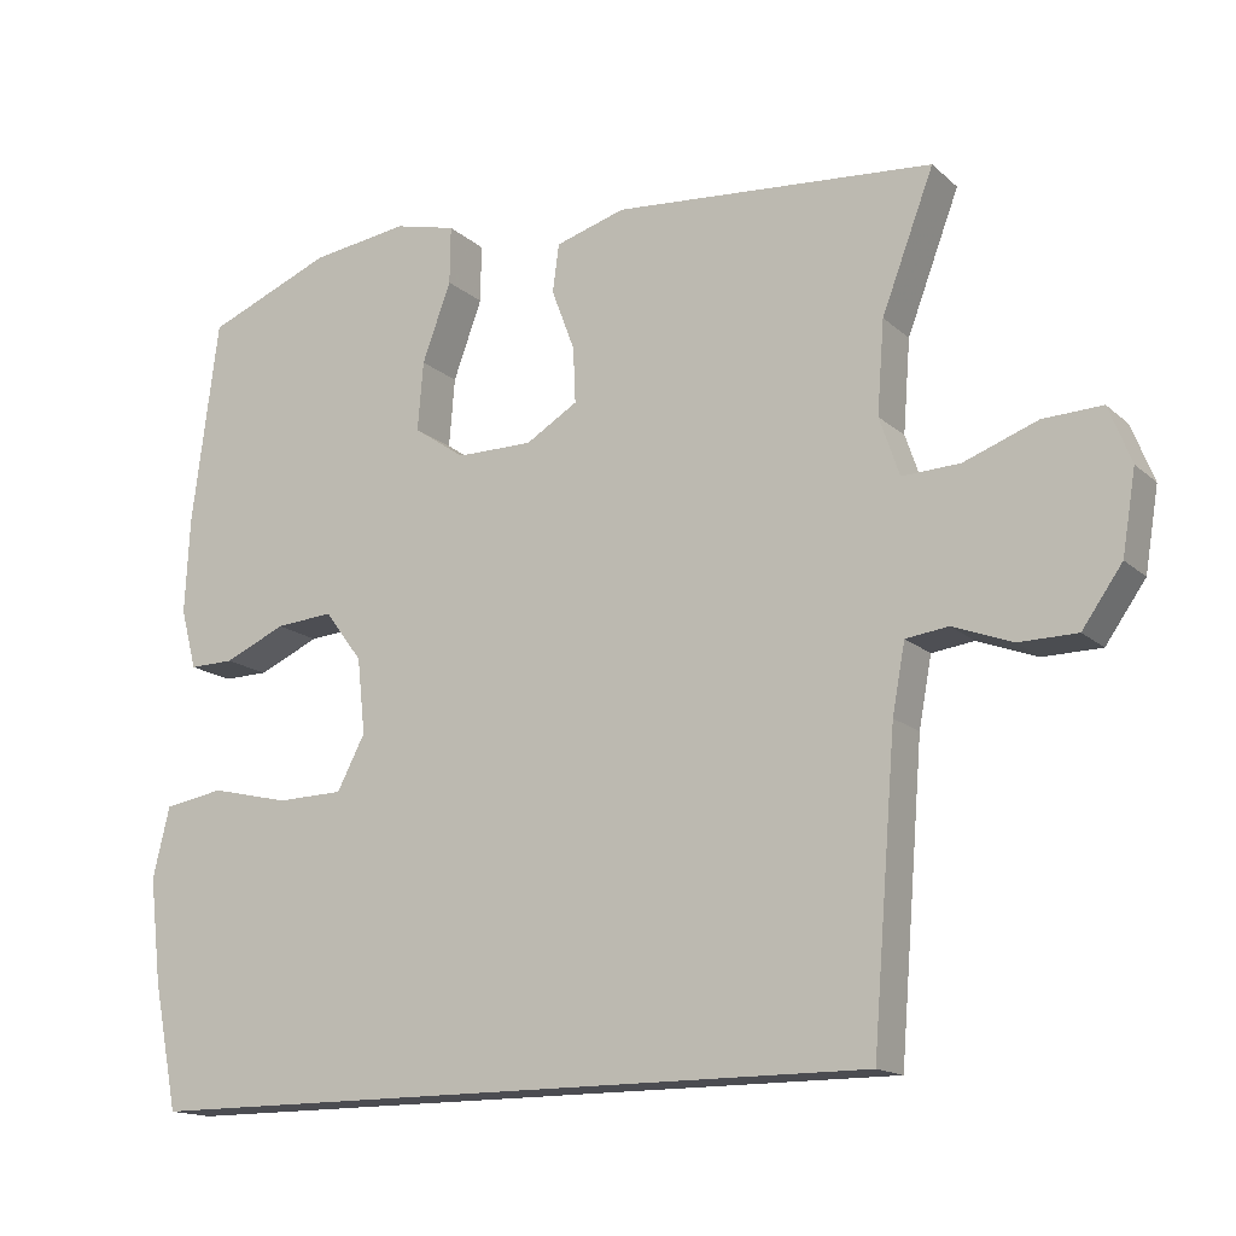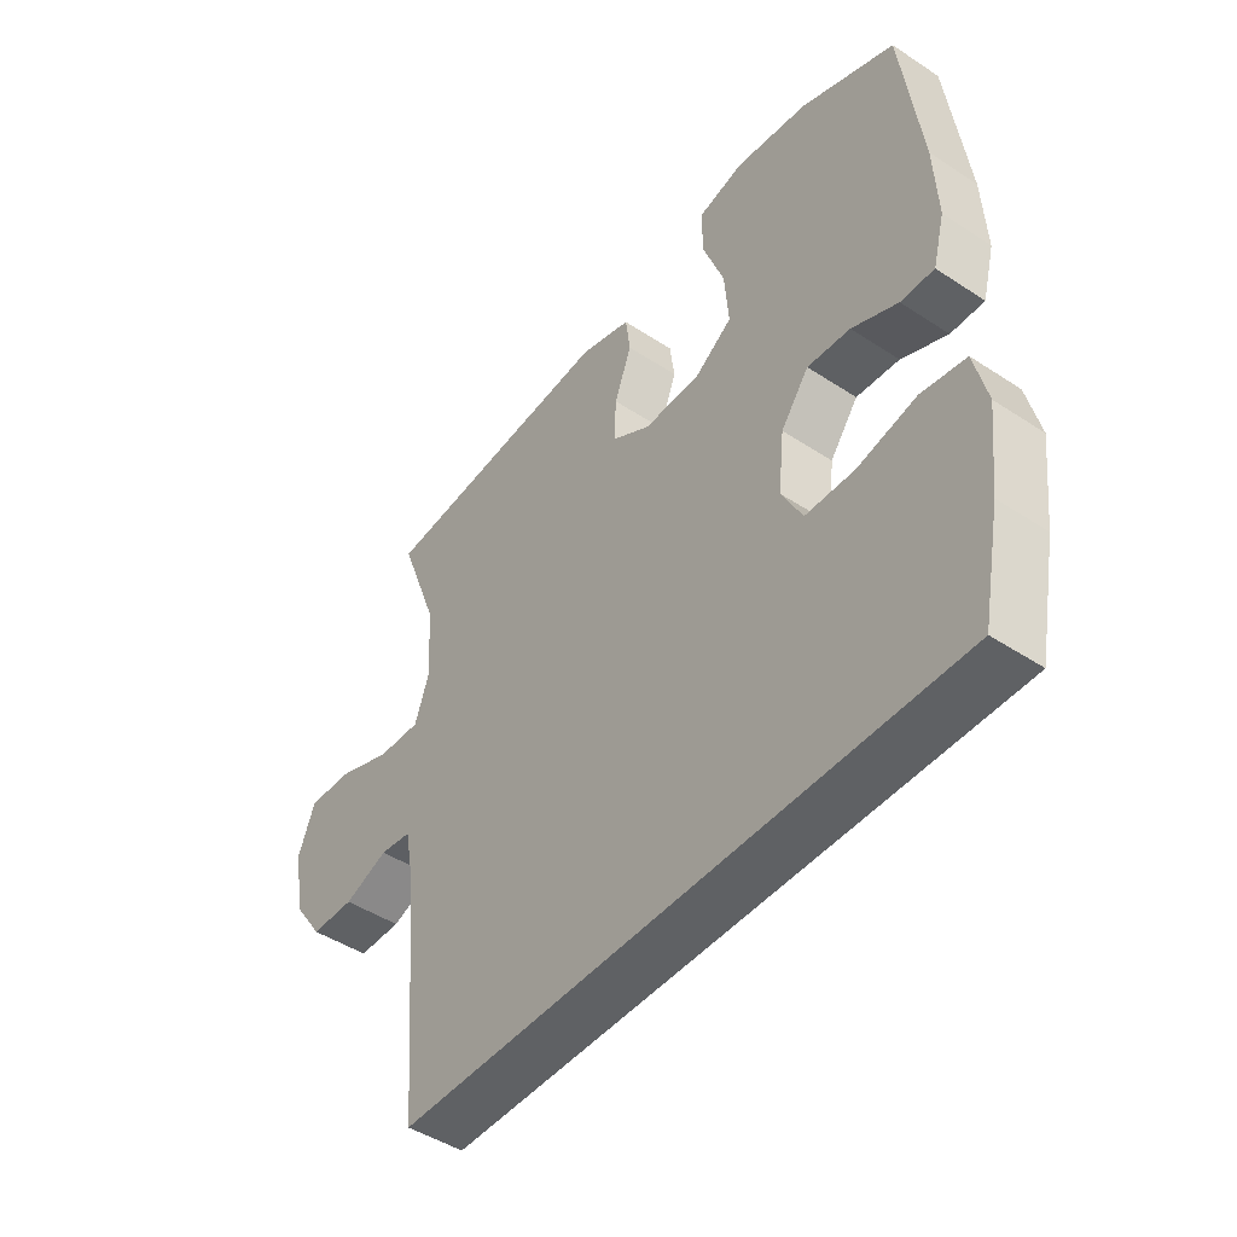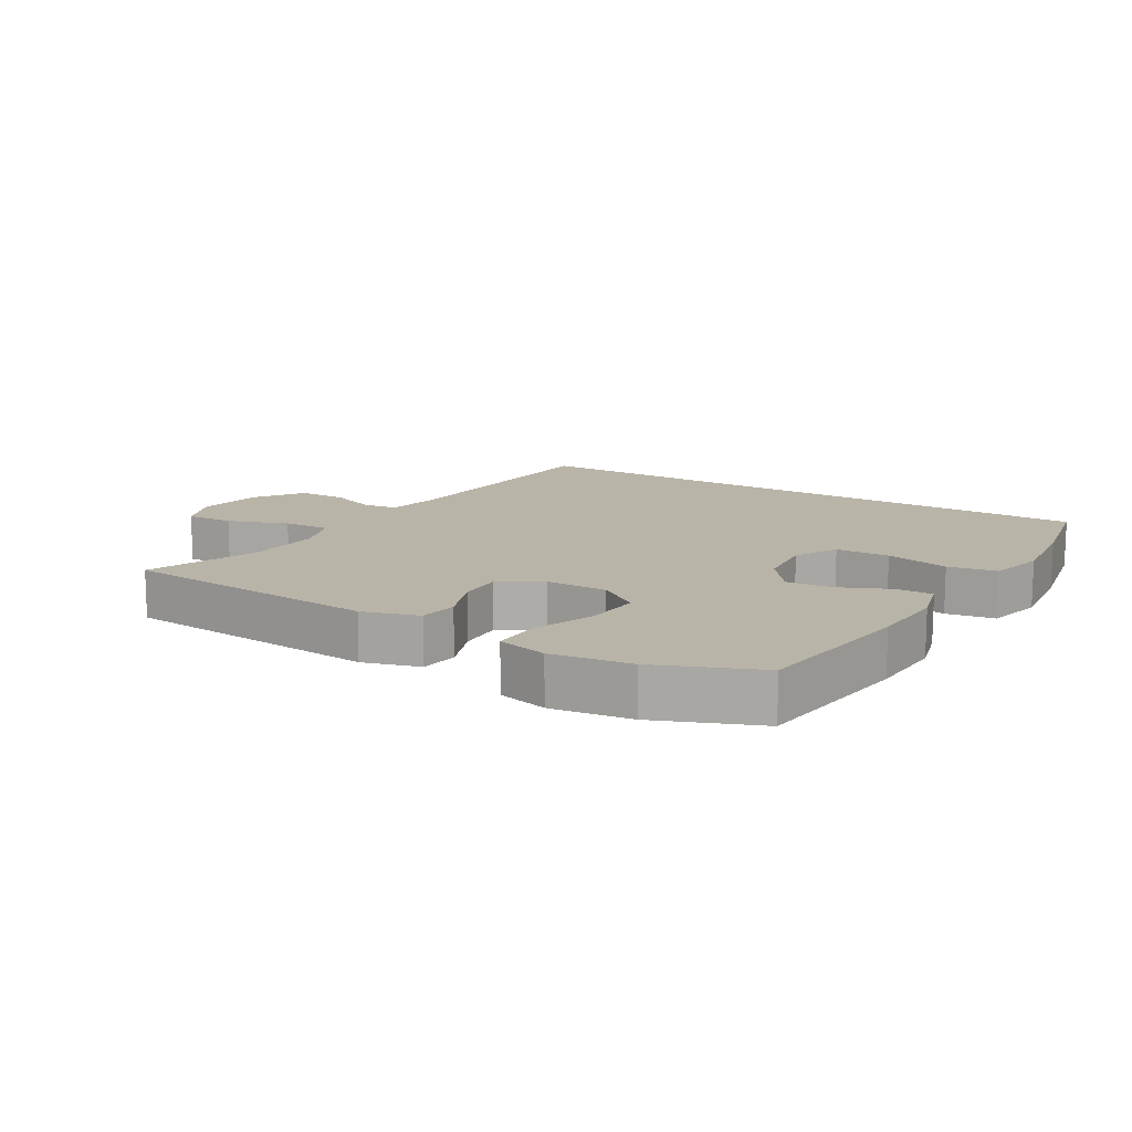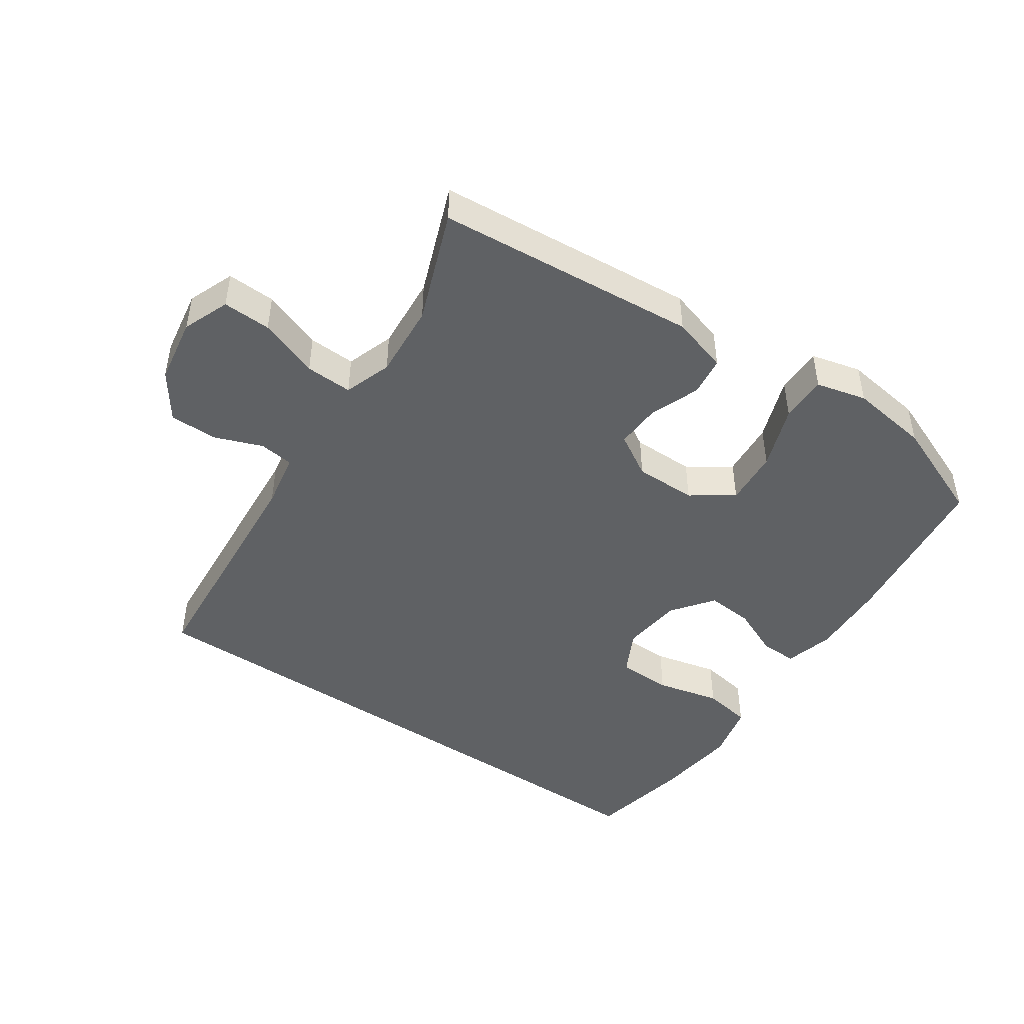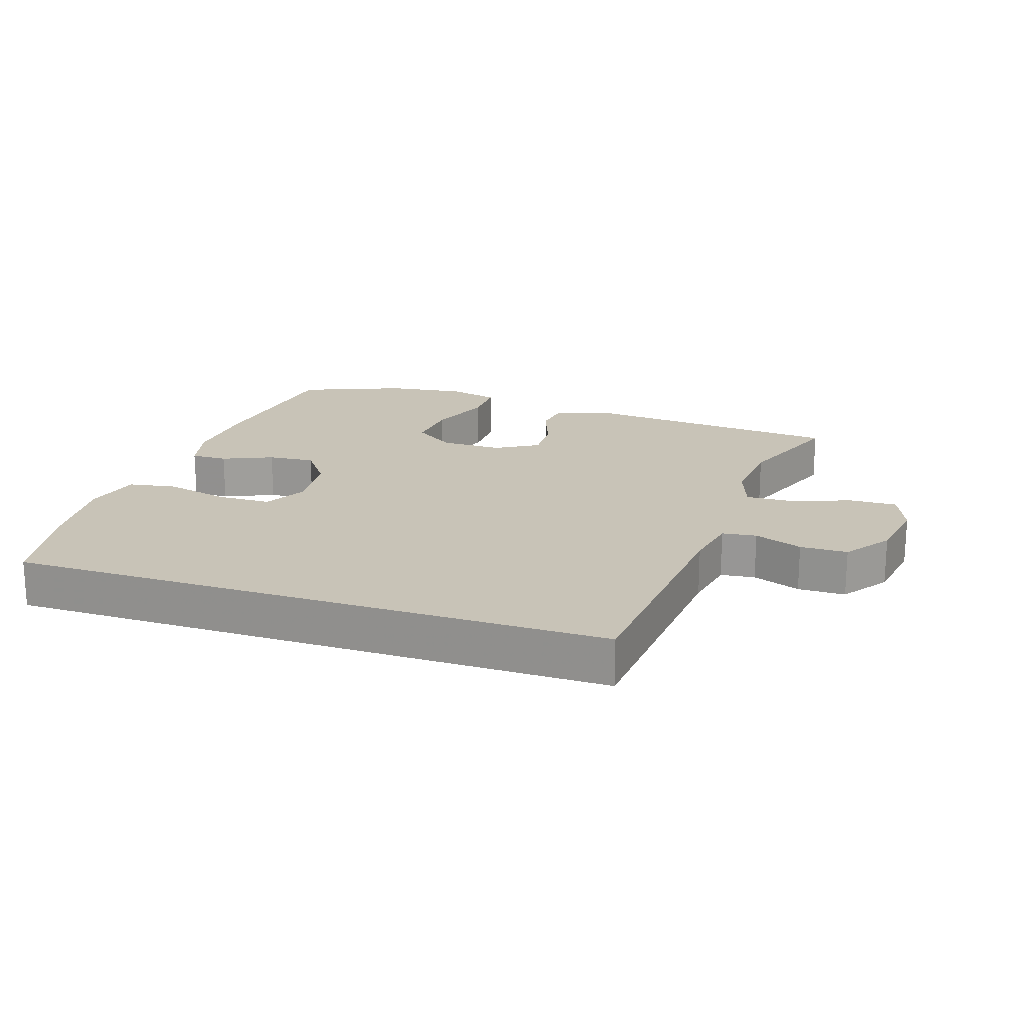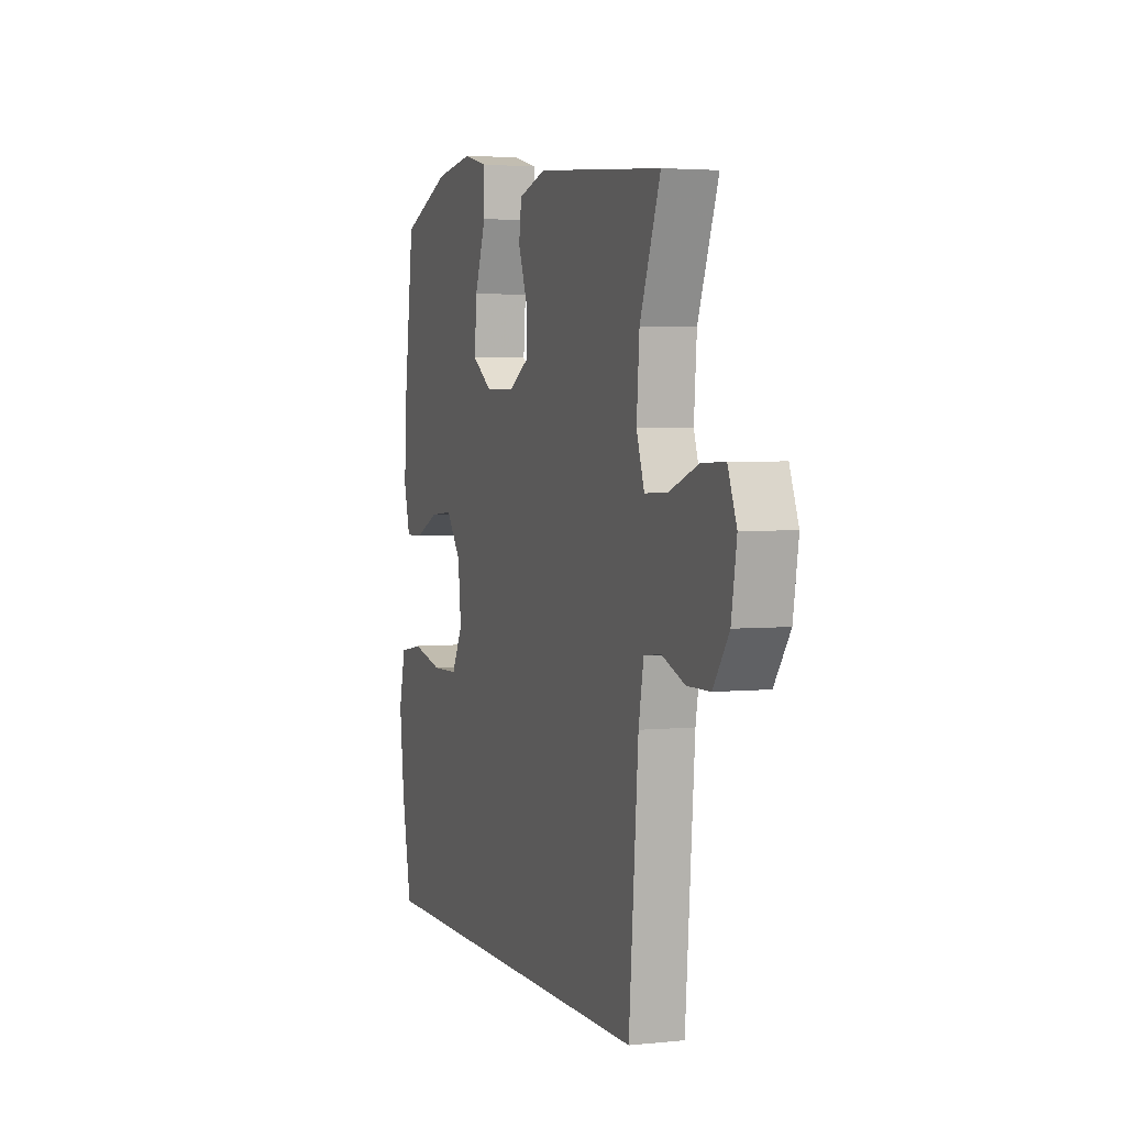
<metadata>
{"format":"obj","ext":"obj","renderer":"f3d","projection":"perspective","resolution":1024,"background":"white","views":[{"elev":-15.4,"azim":-150.0,"up":"+Z"},{"elev":-46.2,"azim":53.0,"up":"+Z"},{"elev":13.3,"azim":31.1,"up":"+Y"},{"elev":-46.2,"azim":-34.4,"up":"+Y"},{"elev":19.6,"azim":-161.5,"up":"+Y"},{"elev":3.4,"azim":-109.3,"up":"+Z"}]}
</metadata>
<code>
v 0.5 0.07 0.5
v 0.533 0.07 0.244
v 0.539 0.07 0.125
v 0.519 0.07 0.05
v 0.463 0.07 0.051
v 0.386 0.07 0.085
v 0.314 0.07 0.091
v 0.267 0.07 0.028
v 0.257 0.07 -0.066
v 0.292 0.07 -0.133
v 0.375 0.07 -0.135
v 0.473 0.07 -0.112
v 0.548 0.07 -0.125
v 0.569 0.07 -0.213
v 0.554 0.07 -0.343
v 0.523 0.07 -0.5
v -0.404 0.07 -0.5
v -0.434 0.07 -0.129
v -0.45 0.07 -0.043
v -0.503 0.07 -0.036
v -0.577 0.07 -0.064
v -0.65 0.07 -0.063
v -0.7 0.07 0.008
v -0.717 0.07 0.11
v -0.689 0.07 0.181
v -0.615 0.07 0.178
v -0.523 0.07 0.144
v -0.451 0.07 0.141
v -0.426 0.07 0.214
v -0.435 0.07 0.329
v -0.5 0.07 0.5
v -0.099 0.07 0.533
v -0.012 0.07 0.507
v -0.004 0.07 0.447
v -0.033 0.07 0.37
v -0.036 0.07 0.301
v 0.029 0.07 0.262
v 0.124 0.07 0.262
v 0.188 0.07 0.306
v 0.181 0.07 0.392
v 0.145 0.07 0.49
v 0.144 0.07 0.562
v 0.221 0.07 0.581
v 0.343 0.07 0.564
v 0.5 0 0.5
v 0.533 0 0.244
v 0.539 0 0.125
v 0.519 0 0.05
v 0.463 0 0.051
v 0.386 0 0.085
v 0.314 0 0.091
v 0.267 0 0.028
v 0.257 0 -0.066
v 0.292 0 -0.133
v 0.375 0 -0.135
v 0.473 0 -0.112
v 0.548 0 -0.125
v 0.569 0 -0.213
v 0.554 0 -0.343
v 0.523 0 -0.5
v -0.404 0 -0.5
v -0.434 0 -0.129
v -0.45 0 -0.043
v -0.503 0 -0.036
v -0.577 0 -0.064
v -0.65 0 -0.063
v -0.7 0 0.008
v -0.717 0 0.11
v -0.689 0 0.181
v -0.615 0 0.178
v -0.523 0 0.144
v -0.451 0 0.141
v -0.426 0 0.214
v -0.435 0 0.329
v -0.5 0 0.5
v -0.099 0 0.533
v -0.012 0 0.507
v -0.004 0 0.447
v -0.033 0 0.37
v -0.036 0 0.301
v 0.029 0 0.262
v 0.124 0 0.262
v 0.188 0 0.306
v 0.181 0 0.392
v 0.145 0 0.49
v 0.144 0 0.562
v 0.221 0 0.581
v 0.343 0 0.564
f 4 5 6
f 3 4 6
f 2 3 6
f 1 2 6
f 44 1 6
f 43 44 6
f 42 43 6
f 41 42 6
f 40 41 6
f 39 40 6 7
f 38 39 7 8
f 37 38 8 9
f 36 37 9 10
f 33 34 35
f 32 33 35
f 31 32 35
f 30 31 35
f 29 30 35 36
f 28 29 36 10
f 25 26 27
f 24 25 27
f 23 24 27
f 22 23 27
f 21 22 27
f 20 21 27
f 27 28 10
f 20 27 10
f 19 20 10
f 16 17 18
f 15 16 18
f 14 15 18
f 14 18 19 10
f 11 12 13 14
f 10 11 14
f 50 49 48
f 50 48 47
f 50 47 46
f 50 46 45
f 50 45 88
f 50 88 87
f 50 87 86
f 50 86 85
f 50 85 84
f 51 50 84 83
f 52 51 83 82
f 53 52 82 81
f 54 53 81 80
f 79 78 77
f 79 77 76
f 79 76 75
f 79 75 74
f 80 79 74 73
f 54 80 73 72
f 71 70 69
f 71 69 68
f 71 68 67
f 71 67 66
f 71 66 65
f 71 65 64
f 54 72 71
f 54 71 64
f 54 64 63
f 62 61 60
f 62 60 59
f 62 59 58
f 54 63 62 58
f 58 57 56 55
f 58 55 54
f 1 45 46 2
f 2 46 47 3
f 3 47 48 4
f 4 48 49 5
f 5 49 50 6
f 6 50 51 7
f 7 51 52 8
f 8 52 53 9
f 9 53 54 10
f 10 54 55 11
f 11 55 56 12
f 12 56 57 13
f 13 57 58 14
f 14 58 59 15
f 15 59 60 16
f 16 60 61 17
f 17 61 62 18
f 18 62 63 19
f 19 63 64 20
f 20 64 65 21
f 21 65 66 22
f 22 66 67 23
f 23 67 68 24
f 24 68 69 25
f 25 69 70 26
f 26 70 71 27
f 27 71 72 28
f 28 72 73 29
f 29 73 74 30
f 30 74 75 31
f 31 75 76 32
f 32 76 77 33
f 33 77 78 34
f 34 78 79 35
f 35 79 80 36
f 36 80 81 37
f 37 81 82 38
f 38 82 83 39
f 39 83 84 40
f 40 84 85 41
f 41 85 86 42
f 42 86 87 43
f 43 87 88 44
f 44 88 45 1

</code>
